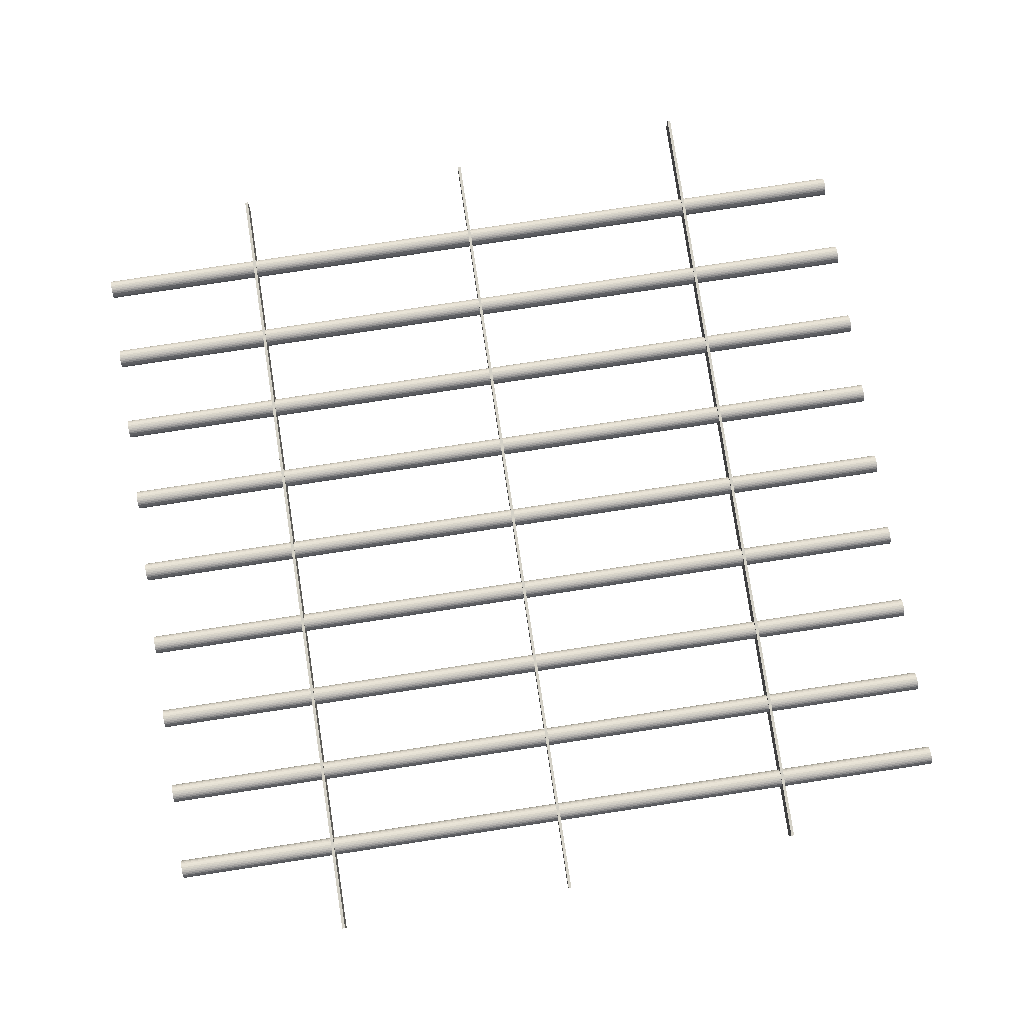
<metadata>
{"format":"obj","ext":"obj","renderer":"f3d","projection":"perspective","resolution":1024,"background":"white","views":[{"elev":79.8,"azim":-98.6,"up":"+Z"}]}
</metadata>
<code>
o Cube
v 5 -0.0182 -0.1339
v 5 0.0182 -0.1339
v 5 -0.0182 0.1339
v 5 0.0182 0.1339
v -5 -0.0182 -0.1339
v -5 0.0182 -0.1339
v -5 -0.0182 0.1339
v -5 0.0182 0.1339
f 1 3 7 5
f 4 8 7 3
f 8 6 5 7
f 6 8 4 2
f 2 4 3 1
f 6 2 1 5
o Cylinder
v 0 -5 -0.1138
v 0 5 -0.1138
v 0.02219 -5 -0.1116
v 0.02219 5 -0.1116
v 0.04353 -5 -0.1051
v 0.04353 5 -0.1051
v 0.0632 -5 -0.09458
v 0.0632 5 -0.09458
v 0.08044 -5 -0.08044
v 0.08044 5 -0.08044
v 0.09458 -5 -0.0632
v 0.09458 5 -0.0632
v 0.1051 -5 -0.04353
v 0.1051 5 -0.04353
v 0.1116 -5 -0.02219
v 0.1116 5 -0.02219
v 0.1138 -5 0
v 0.1138 5 0
v 0.1116 -5 0.02219
v 0.1116 5 0.02219
v 0.1051 -5 0.04353
v 0.1051 5 0.04353
v 0.09458 -5 0.0632
v 0.09458 5 0.0632
v 0.08044 -5 0.08044
v 0.08044 5 0.08044
v 0.0632 -5 0.09458
v 0.0632 5 0.09458
v 0.04353 -5 0.1051
v 0.04353 5 0.1051
v 0.02219 -5 0.1116
v 0.02219 5 0.1116
v 0 -5 0.1138
v 0 5 0.1138
v -0.02219 -5 0.1116
v -0.02219 5 0.1116
v -0.04353 -5 0.1051
v -0.04353 5 0.1051
v -0.0632 -5 0.09458
v -0.0632 5 0.09458
v -0.08044 -5 0.08044
v -0.08044 5 0.08044
v -0.09458 -5 0.0632
v -0.09458 5 0.0632
v -0.1051 -5 0.04353
v -0.1051 5 0.04353
v -0.1116 -5 0.02219
v -0.1116 5 0.02219
v -0.1138 -5 0
v -0.1138 5 0
v -0.1116 -5 -0.02219
v -0.1116 5 -0.02219
v -0.1051 -5 -0.04353
v -0.1051 5 -0.04353
v -0.09458 -5 -0.0632
v -0.09458 5 -0.0632
v -0.08044 -5 -0.08044
v -0.08044 5 -0.08044
v -0.0632 -5 -0.09458
v -0.0632 5 -0.09458
v -0.04353 -5 -0.1051
v -0.04353 5 -0.1051
v -0.02219 -5 -0.1116
v -0.02219 5 -0.1116
f 9 10 12 11
f 11 12 14 13
f 13 14 16 15
f 15 16 18 17
f 17 18 20 19
f 19 20 22 21
f 21 22 24 23
f 23 24 26 25
f 25 26 28 27
f 27 28 30 29
f 29 30 32 31
f 31 32 34 33
f 33 34 36 35
f 35 36 38 37
f 37 38 40 39
f 39 40 42 41
f 41 42 44 43
f 43 44 46 45
f 45 46 48 47
f 47 48 50 49
f 49 50 52 51
f 51 52 54 53
f 53 54 56 55
f 55 56 58 57
f 57 58 60 59
f 59 60 62 61
f 61 62 64 63
f 63 64 66 65
f 65 66 68 67
f 67 68 70 69
f 12 10 72 70 68 66 64 62 60 58 56 54 52 50 48 46 44 42 40 38 36 34 32 30 28 26 24 22 20 18 16 14
f 69 70 72 71
f 71 72 10 9
f 9 11 13 15 17 19 21 23 25 27 29 31 33 35 37 39 41 43 45 47 49 51 53 55 57 59 61 63 65 67 69 71
o Cylinder.001
v 1 -5 -0.1138
v 1 5 -0.1138
v 1.022 -5 -0.1116
v 1.022 5 -0.1116
v 1.044 -5 -0.1051
v 1.044 5 -0.1051
v 1.063 -5 -0.09458
v 1.063 5 -0.09458
v 1.08 -5 -0.08044
v 1.08 5 -0.08044
v 1.095 -5 -0.0632
v 1.095 5 -0.0632
v 1.105 -5 -0.04353
v 1.105 5 -0.04353
v 1.112 -5 -0.02219
v 1.112 5 -0.02219
v 1.114 -5 0
v 1.114 5 0
v 1.112 -5 0.02219
v 1.112 5 0.02219
v 1.105 -5 0.04353
v 1.105 5 0.04353
v 1.095 -5 0.0632
v 1.095 5 0.0632
v 1.08 -5 0.08044
v 1.08 5 0.08044
v 1.063 -5 0.09458
v 1.063 5 0.09458
v 1.044 -5 0.1051
v 1.044 5 0.1051
v 1.022 -5 0.1116
v 1.022 5 0.1116
v 1 -5 0.1138
v 1 5 0.1138
v 0.9778 -5 0.1116
v 0.9778 5 0.1116
v 0.9565 -5 0.1051
v 0.9565 5 0.1051
v 0.9368 -5 0.09458
v 0.9368 5 0.09458
v 0.9196 -5 0.08044
v 0.9196 5 0.08044
v 0.9054 -5 0.0632
v 0.9054 5 0.0632
v 0.8949 -5 0.04353
v 0.8949 5 0.04353
v 0.8884 -5 0.02219
v 0.8884 5 0.02219
v 0.8862 -5 0
v 0.8862 5 0
v 0.8884 -5 -0.02219
v 0.8884 5 -0.02219
v 0.8949 -5 -0.04353
v 0.8949 5 -0.04353
v 0.9054 -5 -0.0632
v 0.9054 5 -0.0632
v 0.9196 -5 -0.08044
v 0.9196 5 -0.08044
v 0.9368 -5 -0.09458
v 0.9368 5 -0.09458
v 0.9565 -5 -0.1051
v 0.9565 5 -0.1051
v 0.9778 -5 -0.1116
v 0.9778 5 -0.1116
f 73 74 76 75
f 75 76 78 77
f 77 78 80 79
f 79 80 82 81
f 81 82 84 83
f 83 84 86 85
f 85 86 88 87
f 87 88 90 89
f 89 90 92 91
f 91 92 94 93
f 93 94 96 95
f 95 96 98 97
f 97 98 100 99
f 99 100 102 101
f 101 102 104 103
f 103 104 106 105
f 105 106 108 107
f 107 108 110 109
f 109 110 112 111
f 111 112 114 113
f 113 114 116 115
f 115 116 118 117
f 117 118 120 119
f 119 120 122 121
f 121 122 124 123
f 123 124 126 125
f 125 126 128 127
f 127 128 130 129
f 129 130 132 131
f 131 132 134 133
f 76 74 136 134 132 130 128 126 124 122 120 118 116 114 112 110 108 106 104 102 100 98 96 94 92 90 88 86 84 82 80 78
f 133 134 136 135
f 135 136 74 73
f 73 75 77 79 81 83 85 87 89 91 93 95 97 99 101 103 105 107 109 111 113 115 117 119 121 123 125 127 129 131 133 135
o Cylinder.002
v 2 -5 -0.1138
v 2 5 -0.1138
v 2.022 -5 -0.1116
v 2.022 5 -0.1116
v 2.044 -5 -0.1051
v 2.044 5 -0.1051
v 2.063 -5 -0.09458
v 2.063 5 -0.09458
v 2.08 -5 -0.08044
v 2.08 5 -0.08044
v 2.095 -5 -0.0632
v 2.095 5 -0.0632
v 2.105 -5 -0.04353
v 2.105 5 -0.04353
v 2.112 -5 -0.02219
v 2.112 5 -0.02219
v 2.114 -5 0
v 2.114 5 0
v 2.112 -5 0.02219
v 2.112 5 0.02219
v 2.105 -5 0.04353
v 2.105 5 0.04353
v 2.095 -5 0.0632
v 2.095 5 0.0632
v 2.08 -5 0.08044
v 2.08 5 0.08044
v 2.063 -5 0.09458
v 2.063 5 0.09458
v 2.044 -5 0.1051
v 2.044 5 0.1051
v 2.022 -5 0.1116
v 2.022 5 0.1116
v 2 -5 0.1138
v 2 5 0.1138
v 1.978 -5 0.1116
v 1.978 5 0.1116
v 1.956 -5 0.1051
v 1.956 5 0.1051
v 1.937 -5 0.09458
v 1.937 5 0.09458
v 1.92 -5 0.08044
v 1.92 5 0.08044
v 1.905 -5 0.0632
v 1.905 5 0.0632
v 1.895 -5 0.04353
v 1.895 5 0.04353
v 1.888 -5 0.02219
v 1.888 5 0.02219
v 1.886 -5 0
v 1.886 5 0
v 1.888 -5 -0.02219
v 1.888 5 -0.02219
v 1.895 -5 -0.04353
v 1.895 5 -0.04353
v 1.905 -5 -0.0632
v 1.905 5 -0.0632
v 1.92 -5 -0.08044
v 1.92 5 -0.08044
v 1.937 -5 -0.09458
v 1.937 5 -0.09458
v 1.956 -5 -0.1051
v 1.956 5 -0.1051
v 1.978 -5 -0.1116
v 1.978 5 -0.1116
f 137 138 140 139
f 139 140 142 141
f 141 142 144 143
f 143 144 146 145
f 145 146 148 147
f 147 148 150 149
f 149 150 152 151
f 151 152 154 153
f 153 154 156 155
f 155 156 158 157
f 157 158 160 159
f 159 160 162 161
f 161 162 164 163
f 163 164 166 165
f 165 166 168 167
f 167 168 170 169
f 169 170 172 171
f 171 172 174 173
f 173 174 176 175
f 175 176 178 177
f 177 178 180 179
f 179 180 182 181
f 181 182 184 183
f 183 184 186 185
f 185 186 188 187
f 187 188 190 189
f 189 190 192 191
f 191 192 194 193
f 193 194 196 195
f 195 196 198 197
f 140 138 200 198 196 194 192 190 188 186 184 182 180 178 176 174 172 170 168 166 164 162 160 158 156 154 152 150 148 146 144 142
f 197 198 200 199
f 199 200 138 137
f 137 139 141 143 145 147 149 151 153 155 157 159 161 163 165 167 169 171 173 175 177 179 181 183 185 187 189 191 193 195 197 199
o Cylinder.003
v 3 -5 -0.1138
v 3 5 -0.1138
v 3.022 -5 -0.1116
v 3.022 5 -0.1116
v 3.044 -5 -0.1051
v 3.044 5 -0.1051
v 3.063 -5 -0.09458
v 3.063 5 -0.09458
v 3.08 -5 -0.08044
v 3.08 5 -0.08044
v 3.095 -5 -0.0632
v 3.095 5 -0.0632
v 3.105 -5 -0.04353
v 3.105 5 -0.04353
v 3.112 -5 -0.02219
v 3.112 5 -0.02219
v 3.114 -5 0
v 3.114 5 0
v 3.112 -5 0.02219
v 3.112 5 0.02219
v 3.105 -5 0.04353
v 3.105 5 0.04353
v 3.095 -5 0.0632
v 3.095 5 0.0632
v 3.08 -5 0.08044
v 3.08 5 0.08044
v 3.063 -5 0.09458
v 3.063 5 0.09458
v 3.044 -5 0.1051
v 3.044 5 0.1051
v 3.022 -5 0.1116
v 3.022 5 0.1116
v 3 -5 0.1138
v 3 5 0.1138
v 2.978 -5 0.1116
v 2.978 5 0.1116
v 2.956 -5 0.1051
v 2.956 5 0.1051
v 2.937 -5 0.09458
v 2.937 5 0.09458
v 2.92 -5 0.08044
v 2.92 5 0.08044
v 2.905 -5 0.0632
v 2.905 5 0.0632
v 2.895 -5 0.04353
v 2.895 5 0.04353
v 2.888 -5 0.02219
v 2.888 5 0.02219
v 2.886 -5 0
v 2.886 5 0
v 2.888 -5 -0.02219
v 2.888 5 -0.02219
v 2.895 -5 -0.04353
v 2.895 5 -0.04353
v 2.905 -5 -0.0632
v 2.905 5 -0.0632
v 2.92 -5 -0.08044
v 2.92 5 -0.08044
v 2.937 -5 -0.09458
v 2.937 5 -0.09458
v 2.956 -5 -0.1051
v 2.956 5 -0.1051
v 2.978 -5 -0.1116
v 2.978 5 -0.1116
f 201 202 204 203
f 203 204 206 205
f 205 206 208 207
f 207 208 210 209
f 209 210 212 211
f 211 212 214 213
f 213 214 216 215
f 215 216 218 217
f 217 218 220 219
f 219 220 222 221
f 221 222 224 223
f 223 224 226 225
f 225 226 228 227
f 227 228 230 229
f 229 230 232 231
f 231 232 234 233
f 233 234 236 235
f 235 236 238 237
f 237 238 240 239
f 239 240 242 241
f 241 242 244 243
f 243 244 246 245
f 245 246 248 247
f 247 248 250 249
f 249 250 252 251
f 251 252 254 253
f 253 254 256 255
f 255 256 258 257
f 257 258 260 259
f 259 260 262 261
f 204 202 264 262 260 258 256 254 252 250 248 246 244 242 240 238 236 234 232 230 228 226 224 222 220 218 216 214 212 210 208 206
f 261 262 264 263
f 263 264 202 201
f 201 203 205 207 209 211 213 215 217 219 221 223 225 227 229 231 233 235 237 239 241 243 245 247 249 251 253 255 257 259 261 263
o Cylinder.004
v 4 -5 -0.1138
v 4 5 -0.1138
v 4.022 -5 -0.1116
v 4.022 5 -0.1116
v 4.044 -5 -0.1051
v 4.044 5 -0.1051
v 4.063 -5 -0.09458
v 4.063 5 -0.09458
v 4.08 -5 -0.08044
v 4.08 5 -0.08044
v 4.095 -5 -0.0632
v 4.095 5 -0.0632
v 4.105 -5 -0.04353
v 4.105 5 -0.04353
v 4.112 -5 -0.02219
v 4.112 5 -0.02219
v 4.114 -5 0
v 4.114 5 0
v 4.112 -5 0.02219
v 4.112 5 0.02219
v 4.105 -5 0.04353
v 4.105 5 0.04353
v 4.095 -5 0.0632
v 4.095 5 0.0632
v 4.08 -5 0.08044
v 4.08 5 0.08044
v 4.063 -5 0.09458
v 4.063 5 0.09458
v 4.044 -5 0.1051
v 4.044 5 0.1051
v 4.022 -5 0.1116
v 4.022 5 0.1116
v 4 -5 0.1138
v 4 5 0.1138
v 3.978 -5 0.1116
v 3.978 5 0.1116
v 3.956 -5 0.1051
v 3.956 5 0.1051
v 3.937 -5 0.09458
v 3.937 5 0.09458
v 3.92 -5 0.08044
v 3.92 5 0.08044
v 3.905 -5 0.0632
v 3.905 5 0.0632
v 3.895 -5 0.04353
v 3.895 5 0.04353
v 3.888 -5 0.02219
v 3.888 5 0.02219
v 3.886 -5 0
v 3.886 5 0
v 3.888 -5 -0.02219
v 3.888 5 -0.02219
v 3.895 -5 -0.04353
v 3.895 5 -0.04353
v 3.905 -5 -0.0632
v 3.905 5 -0.0632
v 3.92 -5 -0.08044
v 3.92 5 -0.08044
v 3.937 -5 -0.09458
v 3.937 5 -0.09458
v 3.956 -5 -0.1051
v 3.956 5 -0.1051
v 3.978 -5 -0.1116
v 3.978 5 -0.1116
f 265 266 268 267
f 267 268 270 269
f 269 270 272 271
f 271 272 274 273
f 273 274 276 275
f 275 276 278 277
f 277 278 280 279
f 279 280 282 281
f 281 282 284 283
f 283 284 286 285
f 285 286 288 287
f 287 288 290 289
f 289 290 292 291
f 291 292 294 293
f 293 294 296 295
f 295 296 298 297
f 297 298 300 299
f 299 300 302 301
f 301 302 304 303
f 303 304 306 305
f 305 306 308 307
f 307 308 310 309
f 309 310 312 311
f 311 312 314 313
f 313 314 316 315
f 315 316 318 317
f 317 318 320 319
f 319 320 322 321
f 321 322 324 323
f 323 324 326 325
f 268 266 328 326 324 322 320 318 316 314 312 310 308 306 304 302 300 298 296 294 292 290 288 286 284 282 280 278 276 274 272 270
f 325 326 328 327
f 327 328 266 265
f 265 267 269 271 273 275 277 279 281 283 285 287 289 291 293 295 297 299 301 303 305 307 309 311 313 315 317 319 321 323 325 327
o Cylinder.005
v -1 -5 -0.1138
v -1 5 -0.1138
v -0.9778 -5 -0.1116
v -0.9778 5 -0.1116
v -0.9565 -5 -0.1051
v -0.9565 5 -0.1051
v -0.9368 -5 -0.09458
v -0.9368 5 -0.09458
v -0.9196 -5 -0.08044
v -0.9196 5 -0.08044
v -0.9054 -5 -0.0632
v -0.9054 5 -0.0632
v -0.8949 -5 -0.04353
v -0.8949 5 -0.04353
v -0.8884 -5 -0.02219
v -0.8884 5 -0.02219
v -0.8862 -5 0
v -0.8862 5 0
v -0.8884 -5 0.02219
v -0.8884 5 0.02219
v -0.8949 -5 0.04353
v -0.8949 5 0.04353
v -0.9054 -5 0.0632
v -0.9054 5 0.0632
v -0.9196 -5 0.08044
v -0.9196 5 0.08044
v -0.9368 -5 0.09458
v -0.9368 5 0.09458
v -0.9565 -5 0.1051
v -0.9565 5 0.1051
v -0.9778 -5 0.1116
v -0.9778 5 0.1116
v -1 -5 0.1138
v -1 5 0.1138
v -1.022 -5 0.1116
v -1.022 5 0.1116
v -1.044 -5 0.1051
v -1.044 5 0.1051
v -1.063 -5 0.09458
v -1.063 5 0.09458
v -1.08 -5 0.08044
v -1.08 5 0.08044
v -1.095 -5 0.0632
v -1.095 5 0.0632
v -1.105 -5 0.04353
v -1.105 5 0.04353
v -1.112 -5 0.02219
v -1.112 5 0.02219
v -1.114 -5 0
v -1.114 5 0
v -1.112 -5 -0.02219
v -1.112 5 -0.02219
v -1.105 -5 -0.04353
v -1.105 5 -0.04353
v -1.095 -5 -0.0632
v -1.095 5 -0.0632
v -1.08 -5 -0.08044
v -1.08 5 -0.08044
v -1.063 -5 -0.09458
v -1.063 5 -0.09458
v -1.044 -5 -0.1051
v -1.044 5 -0.1051
v -1.022 -5 -0.1116
v -1.022 5 -0.1116
f 329 330 332 331
f 331 332 334 333
f 333 334 336 335
f 335 336 338 337
f 337 338 340 339
f 339 340 342 341
f 341 342 344 343
f 343 344 346 345
f 345 346 348 347
f 347 348 350 349
f 349 350 352 351
f 351 352 354 353
f 353 354 356 355
f 355 356 358 357
f 357 358 360 359
f 359 360 362 361
f 361 362 364 363
f 363 364 366 365
f 365 366 368 367
f 367 368 370 369
f 369 370 372 371
f 371 372 374 373
f 373 374 376 375
f 375 376 378 377
f 377 378 380 379
f 379 380 382 381
f 381 382 384 383
f 383 384 386 385
f 385 386 388 387
f 387 388 390 389
f 332 330 392 390 388 386 384 382 380 378 376 374 372 370 368 366 364 362 360 358 356 354 352 350 348 346 344 342 340 338 336 334
f 389 390 392 391
f 391 392 330 329
f 329 331 333 335 337 339 341 343 345 347 349 351 353 355 357 359 361 363 365 367 369 371 373 375 377 379 381 383 385 387 389 391
o Cylinder.006
v -2 -5 -0.1138
v -2 5 -0.1138
v -1.978 -5 -0.1116
v -1.978 5 -0.1116
v -1.956 -5 -0.1051
v -1.956 5 -0.1051
v -1.937 -5 -0.09458
v -1.937 5 -0.09458
v -1.92 -5 -0.08044
v -1.92 5 -0.08044
v -1.905 -5 -0.0632
v -1.905 5 -0.0632
v -1.895 -5 -0.04353
v -1.895 5 -0.04353
v -1.888 -5 -0.02219
v -1.888 5 -0.02219
v -1.886 -5 0
v -1.886 5 0
v -1.888 -5 0.02219
v -1.888 5 0.02219
v -1.895 -5 0.04353
v -1.895 5 0.04353
v -1.905 -5 0.0632
v -1.905 5 0.0632
v -1.92 -5 0.08044
v -1.92 5 0.08044
v -1.937 -5 0.09458
v -1.937 5 0.09458
v -1.956 -5 0.1051
v -1.956 5 0.1051
v -1.978 -5 0.1116
v -1.978 5 0.1116
v -2 -5 0.1138
v -2 5 0.1138
v -2.022 -5 0.1116
v -2.022 5 0.1116
v -2.044 -5 0.1051
v -2.044 5 0.1051
v -2.063 -5 0.09458
v -2.063 5 0.09458
v -2.08 -5 0.08044
v -2.08 5 0.08044
v -2.095 -5 0.0632
v -2.095 5 0.0632
v -2.105 -5 0.04353
v -2.105 5 0.04353
v -2.112 -5 0.02219
v -2.112 5 0.02219
v -2.114 -5 0
v -2.114 5 0
v -2.112 -5 -0.02219
v -2.112 5 -0.02219
v -2.105 -5 -0.04353
v -2.105 5 -0.04353
v -2.095 -5 -0.0632
v -2.095 5 -0.0632
v -2.08 -5 -0.08044
v -2.08 5 -0.08044
v -2.063 -5 -0.09458
v -2.063 5 -0.09458
v -2.044 -5 -0.1051
v -2.044 5 -0.1051
v -2.022 -5 -0.1116
v -2.022 5 -0.1116
f 393 394 396 395
f 395 396 398 397
f 397 398 400 399
f 399 400 402 401
f 401 402 404 403
f 403 404 406 405
f 405 406 408 407
f 407 408 410 409
f 409 410 412 411
f 411 412 414 413
f 413 414 416 415
f 415 416 418 417
f 417 418 420 419
f 419 420 422 421
f 421 422 424 423
f 423 424 426 425
f 425 426 428 427
f 427 428 430 429
f 429 430 432 431
f 431 432 434 433
f 433 434 436 435
f 435 436 438 437
f 437 438 440 439
f 439 440 442 441
f 441 442 444 443
f 443 444 446 445
f 445 446 448 447
f 447 448 450 449
f 449 450 452 451
f 451 452 454 453
f 396 394 456 454 452 450 448 446 444 442 440 438 436 434 432 430 428 426 424 422 420 418 416 414 412 410 408 406 404 402 400 398
f 453 454 456 455
f 455 456 394 393
f 393 395 397 399 401 403 405 407 409 411 413 415 417 419 421 423 425 427 429 431 433 435 437 439 441 443 445 447 449 451 453 455
o Cylinder.007
v -3 -5 -0.1138
v -3 5 -0.1138
v -2.978 -5 -0.1116
v -2.978 5 -0.1116
v -2.956 -5 -0.1051
v -2.956 5 -0.1051
v -2.937 -5 -0.09458
v -2.937 5 -0.09458
v -2.92 -5 -0.08044
v -2.92 5 -0.08044
v -2.905 -5 -0.0632
v -2.905 5 -0.0632
v -2.895 -5 -0.04353
v -2.895 5 -0.04353
v -2.888 -5 -0.02219
v -2.888 5 -0.02219
v -2.886 -5 0
v -2.886 5 0
v -2.888 -5 0.02219
v -2.888 5 0.02219
v -2.895 -5 0.04353
v -2.895 5 0.04353
v -2.905 -5 0.0632
v -2.905 5 0.0632
v -2.92 -5 0.08044
v -2.92 5 0.08044
v -2.937 -5 0.09458
v -2.937 5 0.09458
v -2.956 -5 0.1051
v -2.956 5 0.1051
v -2.978 -5 0.1116
v -2.978 5 0.1116
v -3 -5 0.1138
v -3 5 0.1138
v -3.022 -5 0.1116
v -3.022 5 0.1116
v -3.044 -5 0.1051
v -3.044 5 0.1051
v -3.063 -5 0.09458
v -3.063 5 0.09458
v -3.08 -5 0.08044
v -3.08 5 0.08044
v -3.095 -5 0.0632
v -3.095 5 0.0632
v -3.105 -5 0.04353
v -3.105 5 0.04353
v -3.112 -5 0.02219
v -3.112 5 0.02219
v -3.114 -5 0
v -3.114 5 0
v -3.112 -5 -0.02219
v -3.112 5 -0.02219
v -3.105 -5 -0.04353
v -3.105 5 -0.04353
v -3.095 -5 -0.0632
v -3.095 5 -0.0632
v -3.08 -5 -0.08044
v -3.08 5 -0.08044
v -3.063 -5 -0.09458
v -3.063 5 -0.09458
v -3.044 -5 -0.1051
v -3.044 5 -0.1051
v -3.022 -5 -0.1116
v -3.022 5 -0.1116
f 457 458 460 459
f 459 460 462 461
f 461 462 464 463
f 463 464 466 465
f 465 466 468 467
f 467 468 470 469
f 469 470 472 471
f 471 472 474 473
f 473 474 476 475
f 475 476 478 477
f 477 478 480 479
f 479 480 482 481
f 481 482 484 483
f 483 484 486 485
f 485 486 488 487
f 487 488 490 489
f 489 490 492 491
f 491 492 494 493
f 493 494 496 495
f 495 496 498 497
f 497 498 500 499
f 499 500 502 501
f 501 502 504 503
f 503 504 506 505
f 505 506 508 507
f 507 508 510 509
f 509 510 512 511
f 511 512 514 513
f 513 514 516 515
f 515 516 518 517
f 460 458 520 518 516 514 512 510 508 506 504 502 500 498 496 494 492 490 488 486 484 482 480 478 476 474 472 470 468 466 464 462
f 517 518 520 519
f 519 520 458 457
f 457 459 461 463 465 467 469 471 473 475 477 479 481 483 485 487 489 491 493 495 497 499 501 503 505 507 509 511 513 515 517 519
o Cylinder.008
v -4 -5 -0.1138
v -4 5 -0.1138
v -3.978 -5 -0.1116
v -3.978 5 -0.1116
v -3.956 -5 -0.1051
v -3.956 5 -0.1051
v -3.937 -5 -0.09458
v -3.937 5 -0.09458
v -3.92 -5 -0.08044
v -3.92 5 -0.08044
v -3.905 -5 -0.0632
v -3.905 5 -0.0632
v -3.895 -5 -0.04353
v -3.895 5 -0.04353
v -3.888 -5 -0.02219
v -3.888 5 -0.02219
v -3.886 -5 0
v -3.886 5 0
v -3.888 -5 0.02219
v -3.888 5 0.02219
v -3.895 -5 0.04353
v -3.895 5 0.04353
v -3.905 -5 0.0632
v -3.905 5 0.0632
v -3.92 -5 0.08044
v -3.92 5 0.08044
v -3.937 -5 0.09458
v -3.937 5 0.09458
v -3.956 -5 0.1051
v -3.956 5 0.1051
v -3.978 -5 0.1116
v -3.978 5 0.1116
v -4 -5 0.1138
v -4 5 0.1138
v -4.022 -5 0.1116
v -4.022 5 0.1116
v -4.044 -5 0.1051
v -4.044 5 0.1051
v -4.063 -5 0.09458
v -4.063 5 0.09458
v -4.08 -5 0.08044
v -4.08 5 0.08044
v -4.095 -5 0.0632
v -4.095 5 0.0632
v -4.105 -5 0.04353
v -4.105 5 0.04353
v -4.112 -5 0.02219
v -4.112 5 0.02219
v -4.114 -5 0
v -4.114 5 0
v -4.112 -5 -0.02219
v -4.112 5 -0.02219
v -4.105 -5 -0.04353
v -4.105 5 -0.04353
v -4.095 -5 -0.0632
v -4.095 5 -0.0632
v -4.08 -5 -0.08044
v -4.08 5 -0.08044
v -4.063 -5 -0.09458
v -4.063 5 -0.09458
v -4.044 -5 -0.1051
v -4.044 5 -0.1051
v -4.022 -5 -0.1116
v -4.022 5 -0.1116
f 521 522 524 523
f 523 524 526 525
f 525 526 528 527
f 527 528 530 529
f 529 530 532 531
f 531 532 534 533
f 533 534 536 535
f 535 536 538 537
f 537 538 540 539
f 539 540 542 541
f 541 542 544 543
f 543 544 546 545
f 545 546 548 547
f 547 548 550 549
f 549 550 552 551
f 551 552 554 553
f 553 554 556 555
f 555 556 558 557
f 557 558 560 559
f 559 560 562 561
f 561 562 564 563
f 563 564 566 565
f 565 566 568 567
f 567 568 570 569
f 569 570 572 571
f 571 572 574 573
f 573 574 576 575
f 575 576 578 577
f 577 578 580 579
f 579 580 582 581
f 524 522 584 582 580 578 576 574 572 570 568 566 564 562 560 558 556 554 552 550 548 546 544 542 540 538 536 534 532 530 528 526
f 581 582 584 583
f 583 584 522 521
f 521 523 525 527 529 531 533 535 537 539 541 543 545 547 549 551 553 555 557 559 561 563 565 567 569 571 573 575 577 579 581 583
o Cube.001
v 4.928 2.982 -0.1339
v 4.928 3.018 -0.1339
v 4.928 2.982 0.1339
v 4.928 3.018 0.1339
v -5.072 2.982 -0.1339
v -5.072 3.018 -0.1339
v -5.072 2.982 0.1339
v -5.072 3.018 0.1339
f 585 587 591 589
f 588 592 591 587
f 592 590 589 591
f 590 592 588 586
f 586 588 587 585
f 590 586 585 589
o Cube.002
v 5.231 -3.018 -0.1339
v 5.231 -2.982 -0.1339
v 5.231 -3.018 0.1339
v 5.231 -2.982 0.1339
v -4.769 -3.018 -0.1339
v -4.769 -2.982 -0.1339
v -4.769 -3.018 0.1339
v -4.769 -2.982 0.1339
f 593 595 599 597
f 596 600 599 595
f 600 598 597 599
f 598 600 596 594
f 594 596 595 593
f 598 594 593 597

</code>
